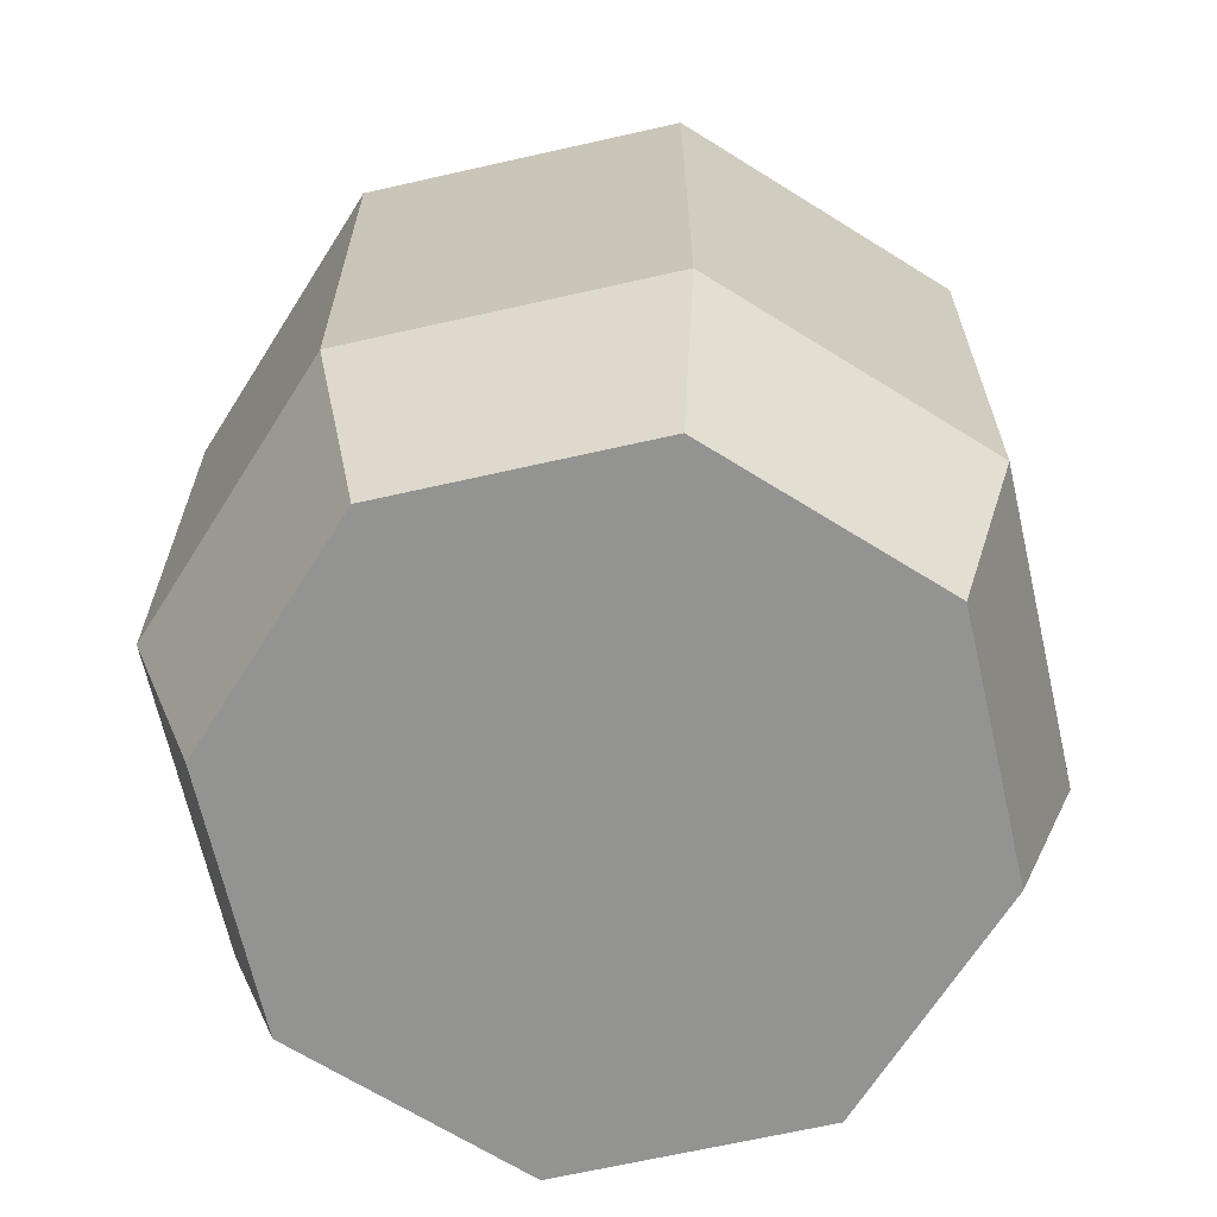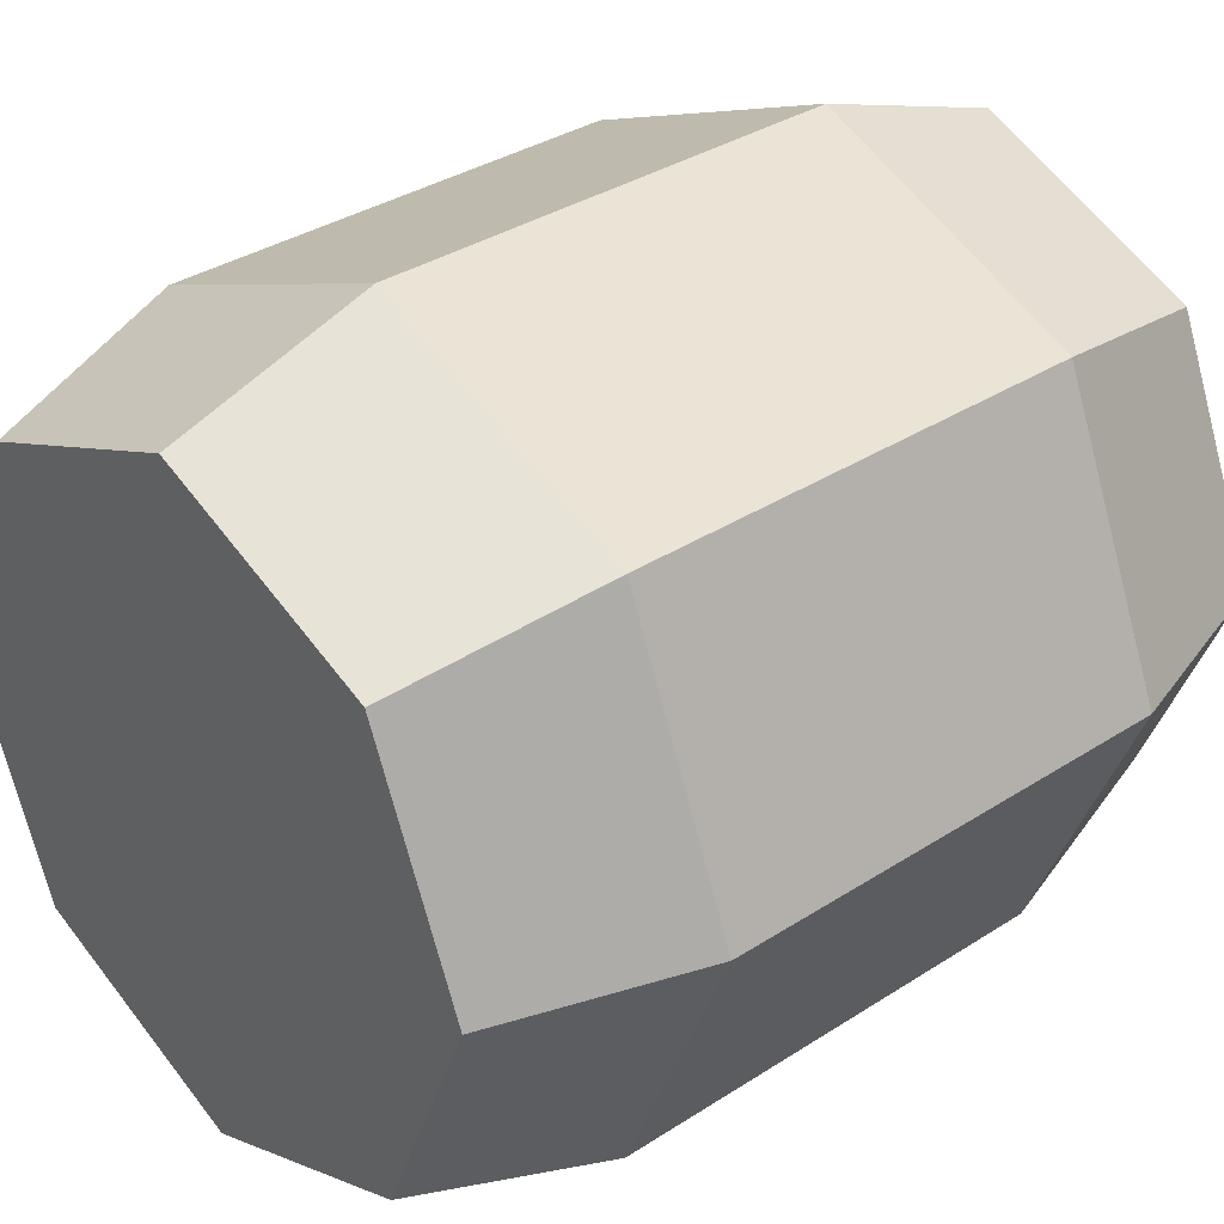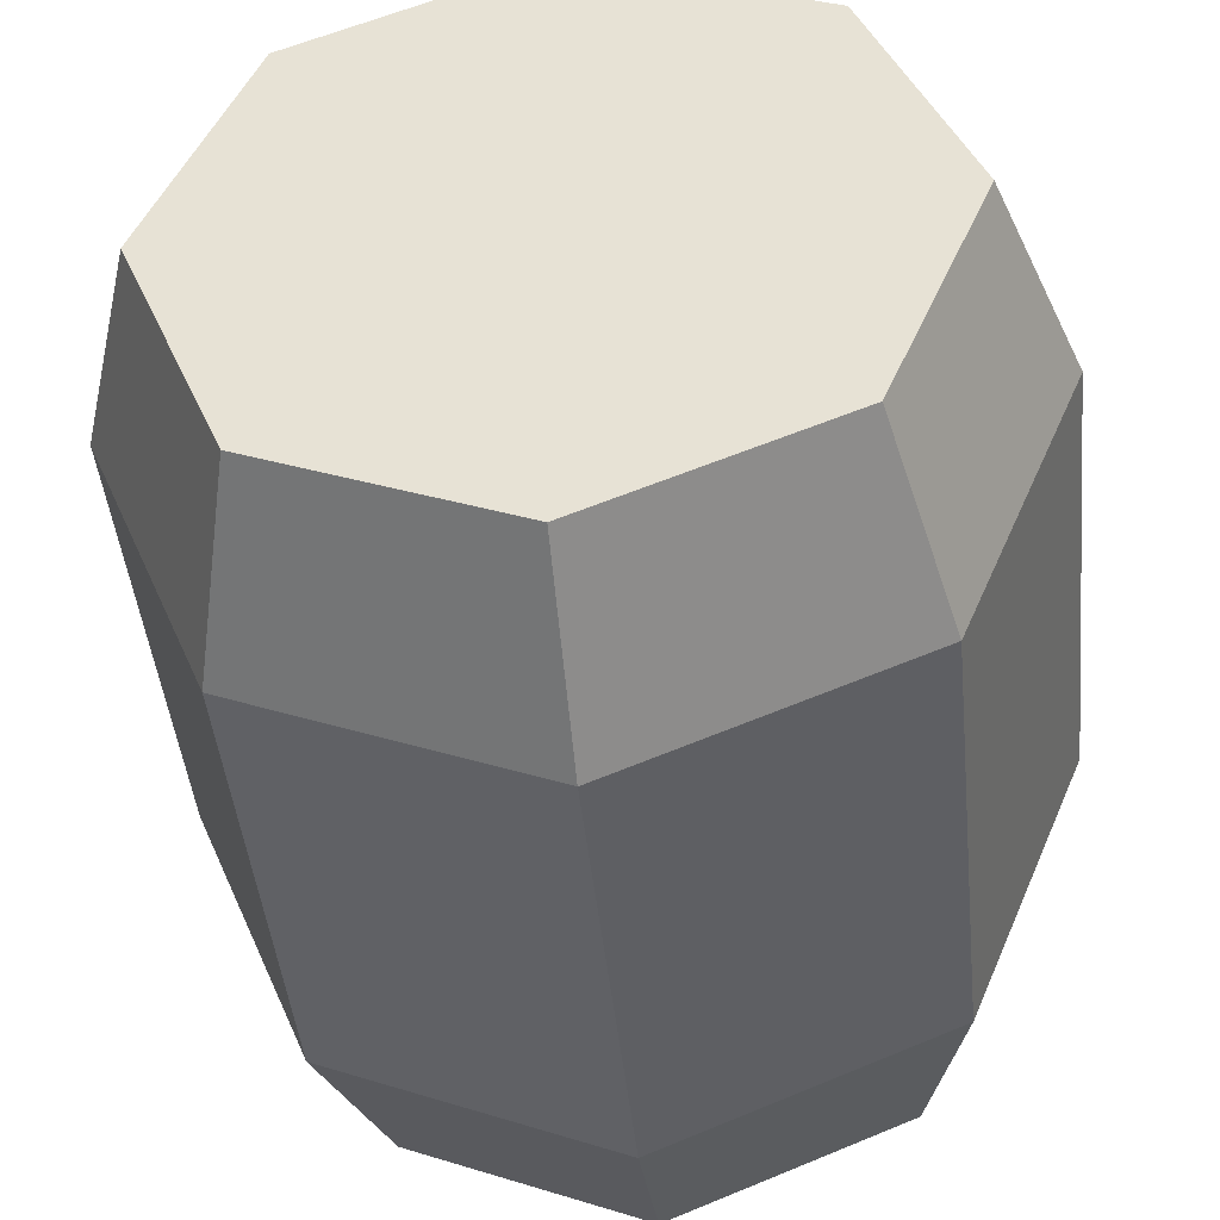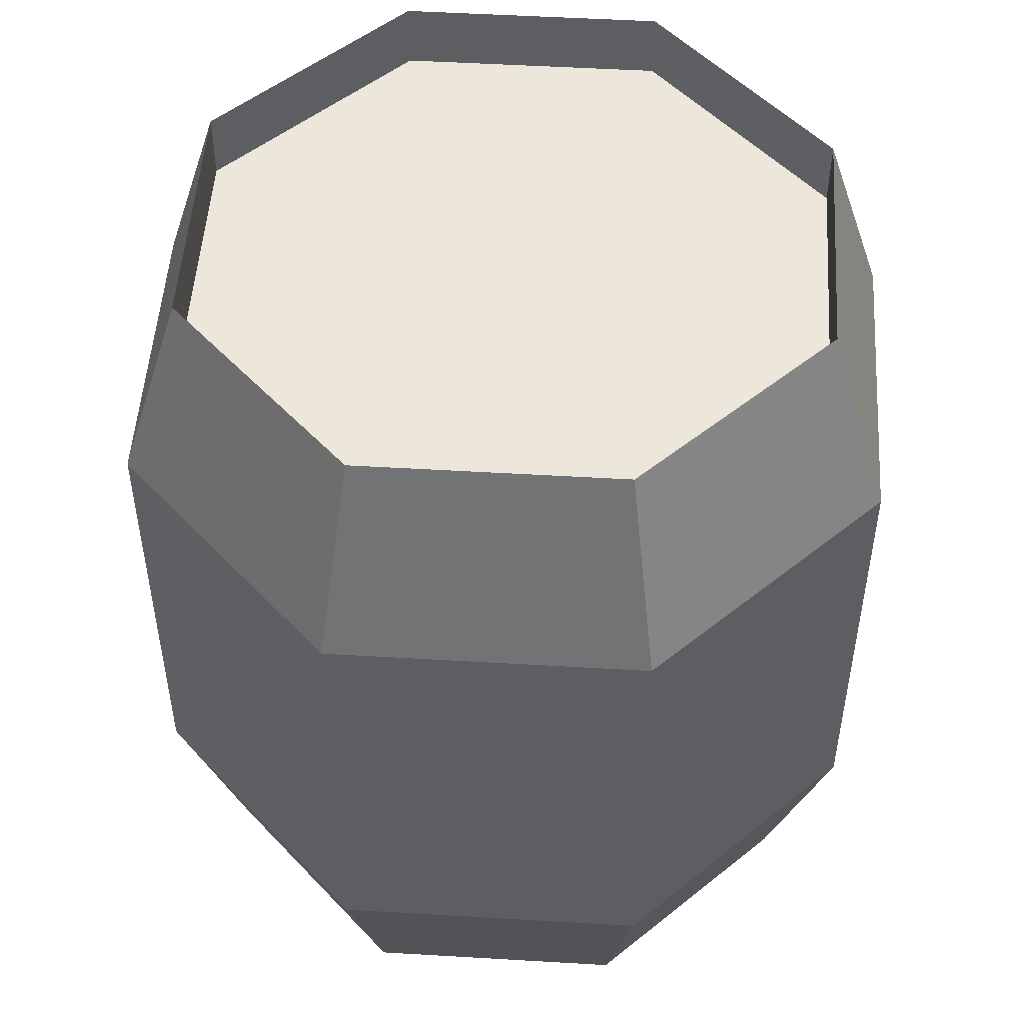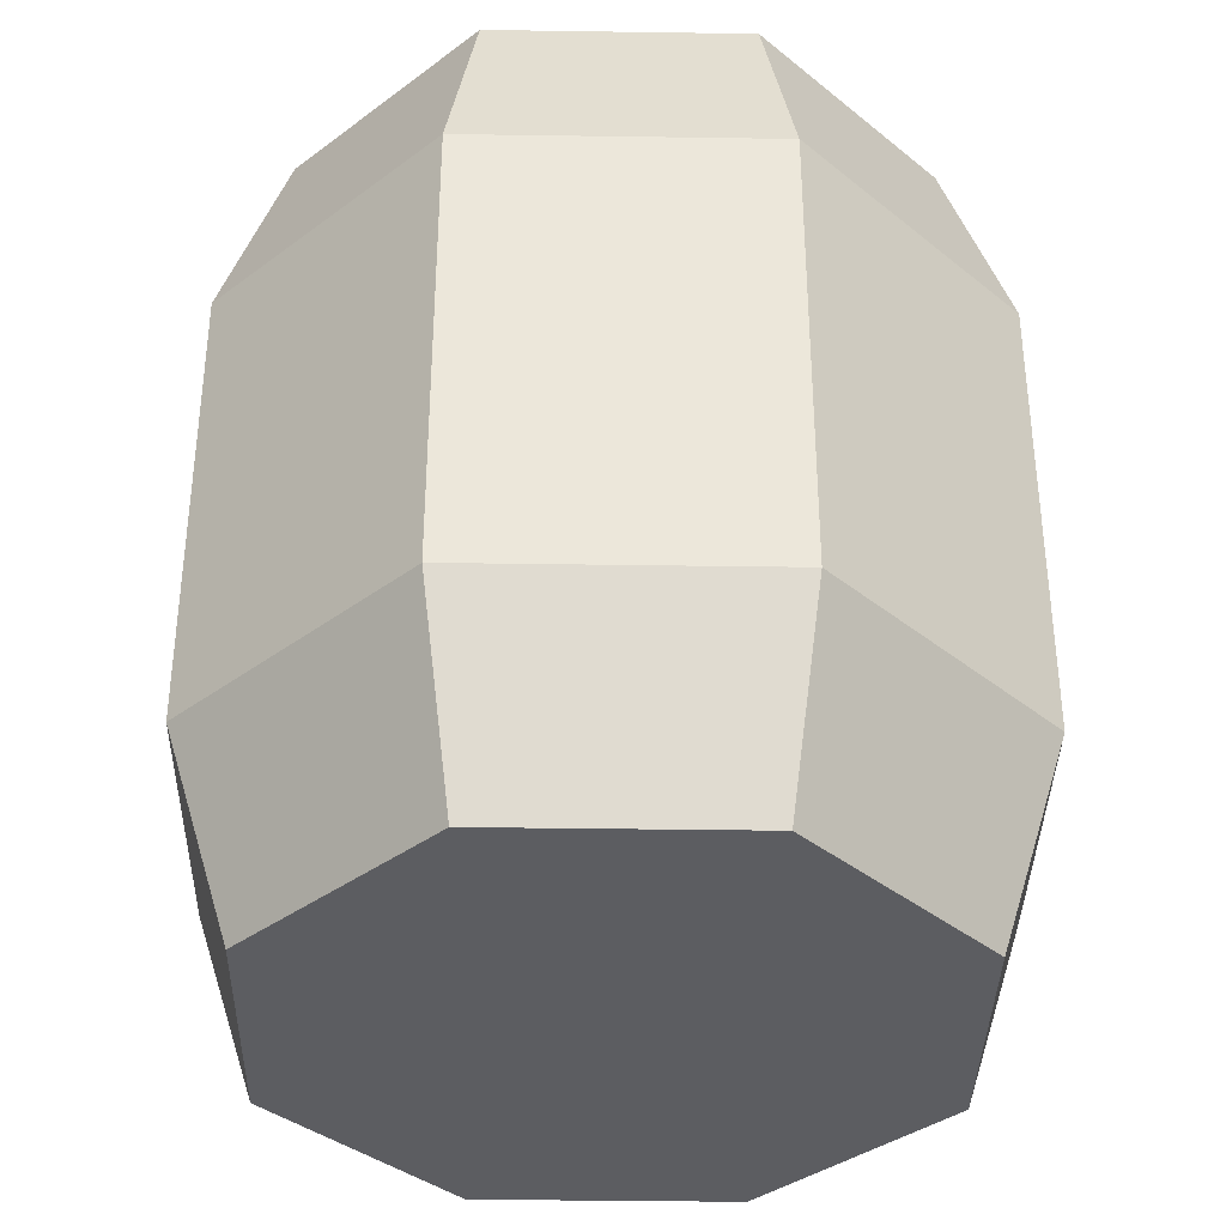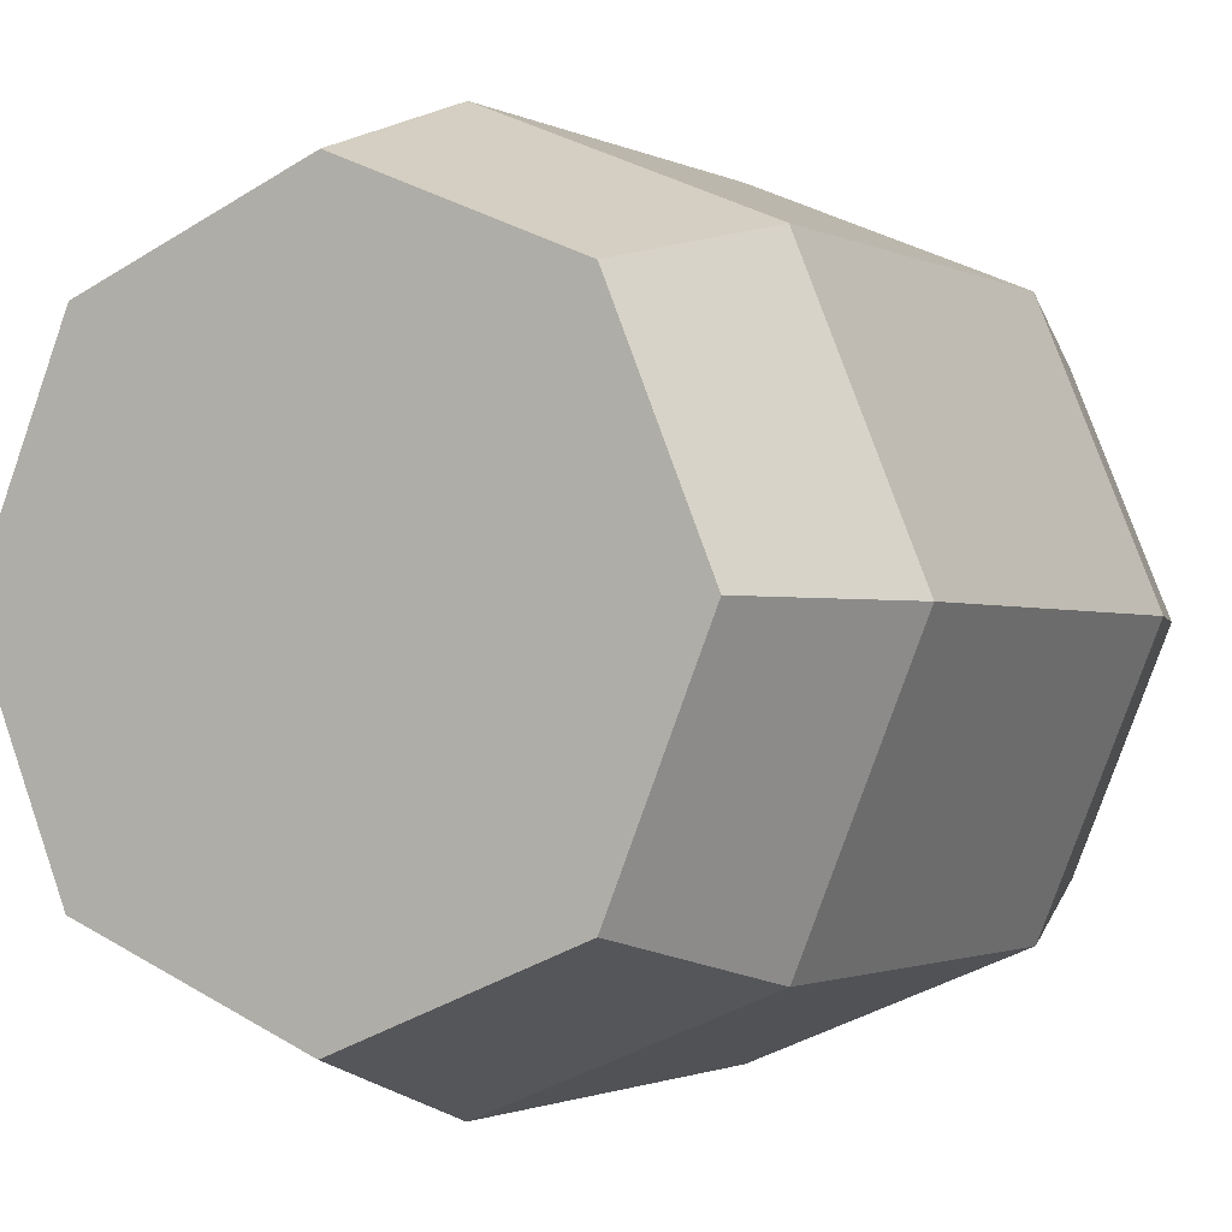
<metadata>
{"format":"obj","ext":"obj","renderer":"f3d","projection":"perspective","resolution":1024,"background":"white","views":[{"elev":-66.7,"azim":35.3,"up":"+Y"},{"elev":34.3,"azim":48.8,"up":"+Z"},{"elev":-44.0,"azim":5.7,"up":"+Z"},{"elev":50.9,"azim":-153.8,"up":"+Y"},{"elev":-37.1,"azim":111.4,"up":"+Y"},{"elev":-1.5,"azim":30.0,"up":"+Z"}]}
</metadata>
<code>
o Barrel
v -0.2828 1.04 0.2828
v -0.4 1.04 -0
v -0.2828 1.04 -0.2828
v 0 1.04 -0.4
v 0.2828 1.04 -0.2828
v 0.4 1.04 0
v 0.2828 1.04 0.2828
v 0 1.04 0.4
v -0.3394 0.8 0.3394
v -0.48 0.8 -0
v -0.3394 0.8 -0.3394
v 0 0.8 -0.48
v 0.3394 0.8 -0.3394
v 0.48 0.8 0
v 0.3394 0.8 0.3394
v 0 0.8 0.48
v -0.3394 0.24 0.3394
v -0.48 0.24 -0
v -0.3394 0.24 -0.3394
v 0 0.24 -0.48
v 0.3394 0.24 -0.3394
v 0.48 0.24 0
v 0.3394 0.24 0.3394
v 0 0.24 0.48
v -0.2824 0 0.2824
v -0.3994 0 -0
v -0.2824 0 -0.2824
v 0 0 -0.3994
v 0.2824 0 -0.2824
v 0.3994 0 0
v 0.2824 0 0.2824
v 0 0 0.3994
v 0 0.96 0.4
v 0.2828 0.96 0.2828
v 0.4 0.96 0
v 0.2828 0.96 -0.2828
v 0 0.96 -0.4
v -0.2828 0.96 -0.2828
v -0.4 0.96 -0
v -0.2828 0.96 0.2828
f 1 2 10
f 11 10 2
f 12 11 3
f 5 13 12
f 6 14 13
f 15 14 6
f 16 15 7
f 1 9 16
f 10 18 17
f 19 18 10
f 20 19 11
f 21 20 12
f 22 21 13
f 23 22 14
f 16 24 23
f 9 17 24
f 18 26 25
f 27 26 18
f 20 28 27
f 29 28 20
f 22 30 29
f 31 30 22
f 24 32 31
f 24 17 25
f 29 30 31
f 29 31 32
f 25 27 28
f 25 26 27
f 8 33 40
f 7 34 33
f 6 35 34
f 5 36 35
f 4 37 36
f 3 38 37
f 2 39 38
f 1 40 39
f 33 34 36
f 36 34 35
f 40 38 39
f 38 40 33
f 9 1 10
f 3 11 2
f 4 12 3
f 4 5 12
f 5 6 13
f 7 15 6
f 8 16 7
f 8 1 16
f 9 10 17
f 11 19 10
f 12 20 11
f 13 21 12
f 14 22 13
f 15 23 14
f 15 16 23
f 16 9 24
f 17 18 25
f 19 27 18
f 19 20 27
f 21 29 20
f 21 22 29
f 23 31 22
f 23 24 31
f 32 24 25
f 28 29 32
f 32 25 28
f 1 8 40
f 8 7 33
f 7 6 34
f 6 5 35
f 5 4 36
f 4 3 37
f 3 2 38
f 2 1 39
f 37 33 36
f 37 38 33

</code>
